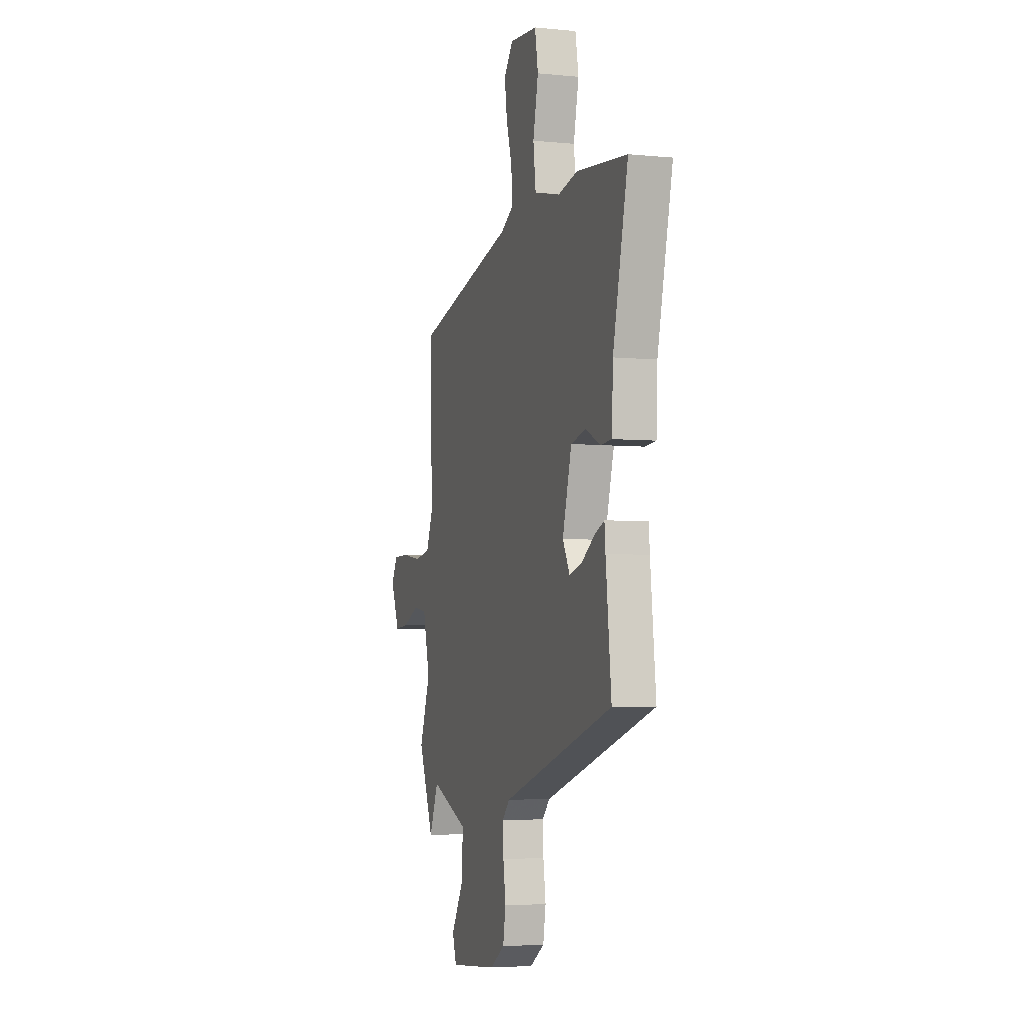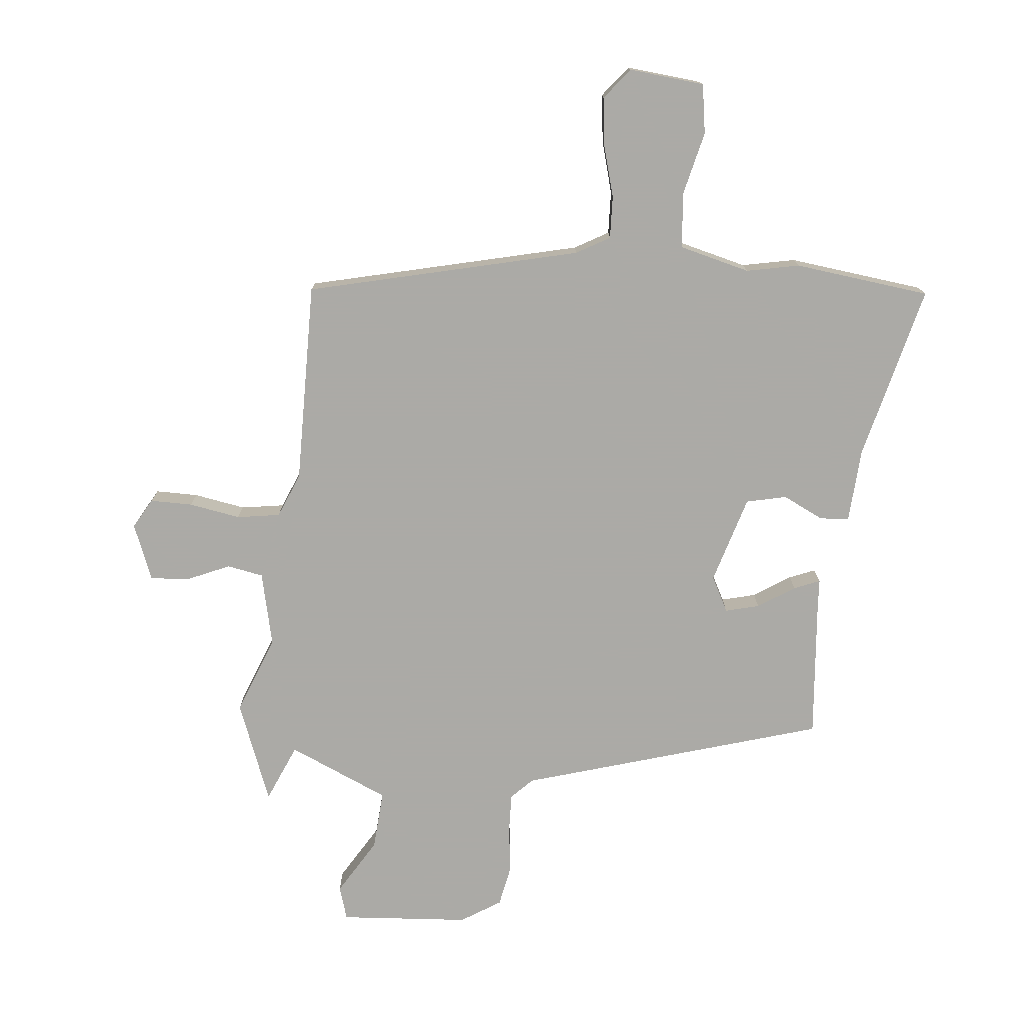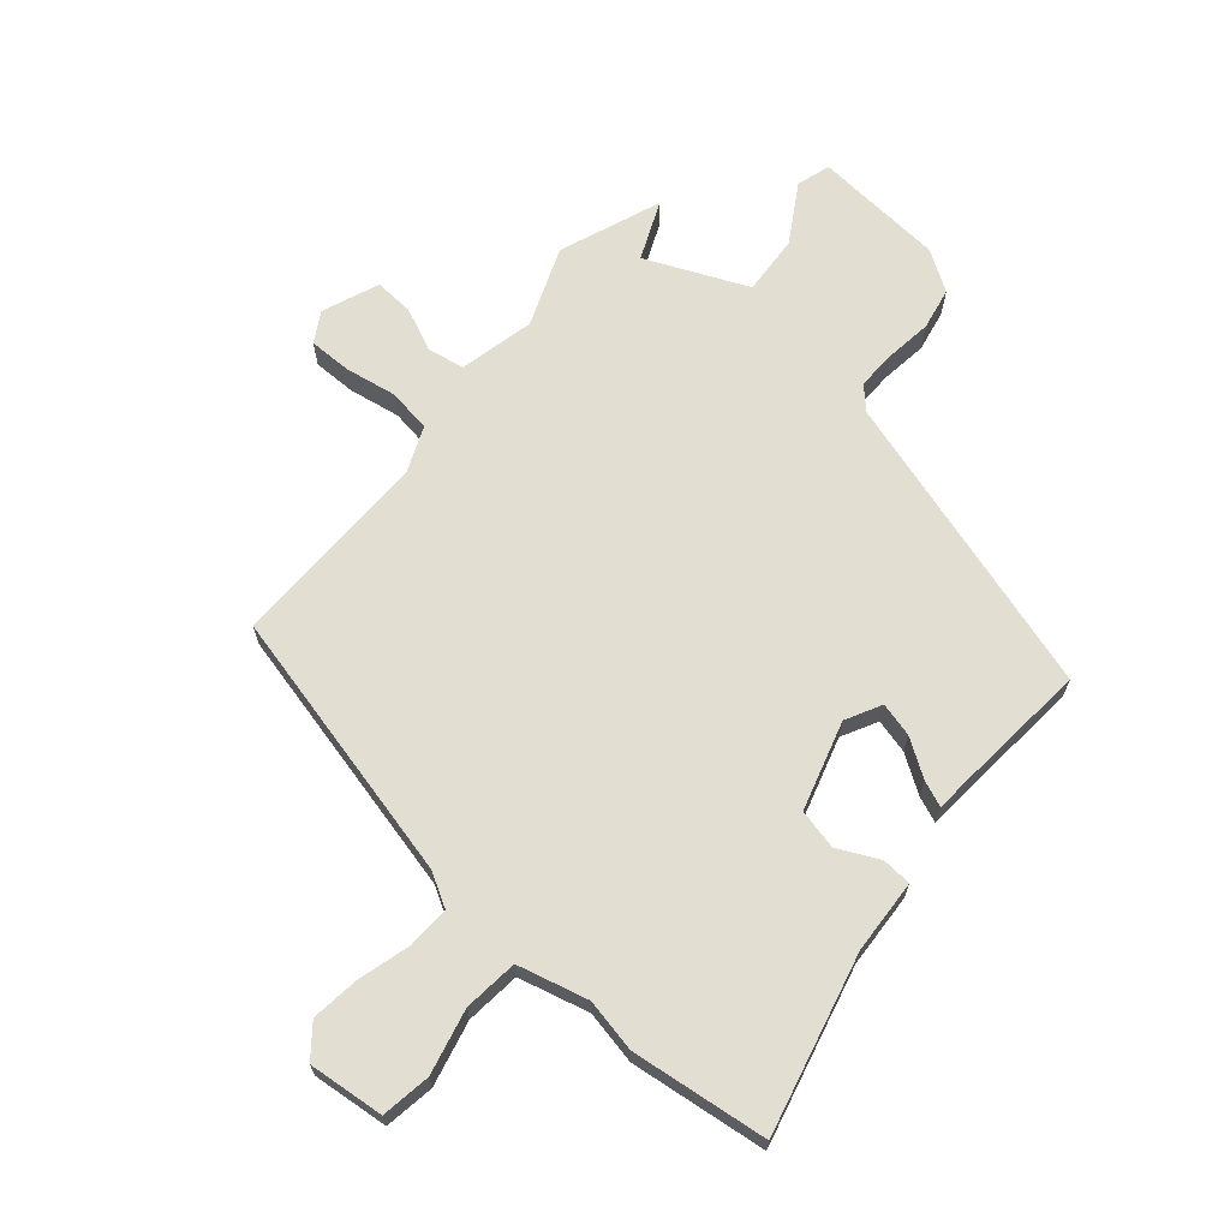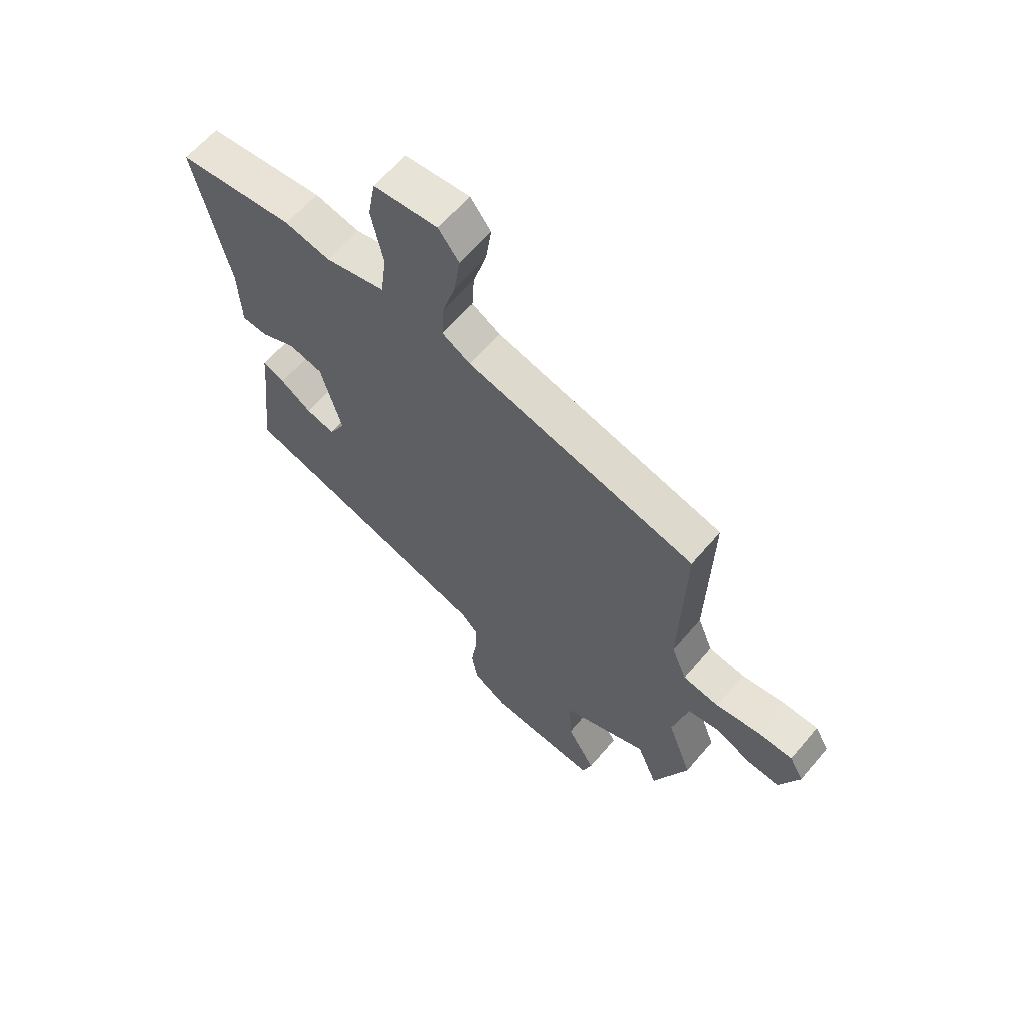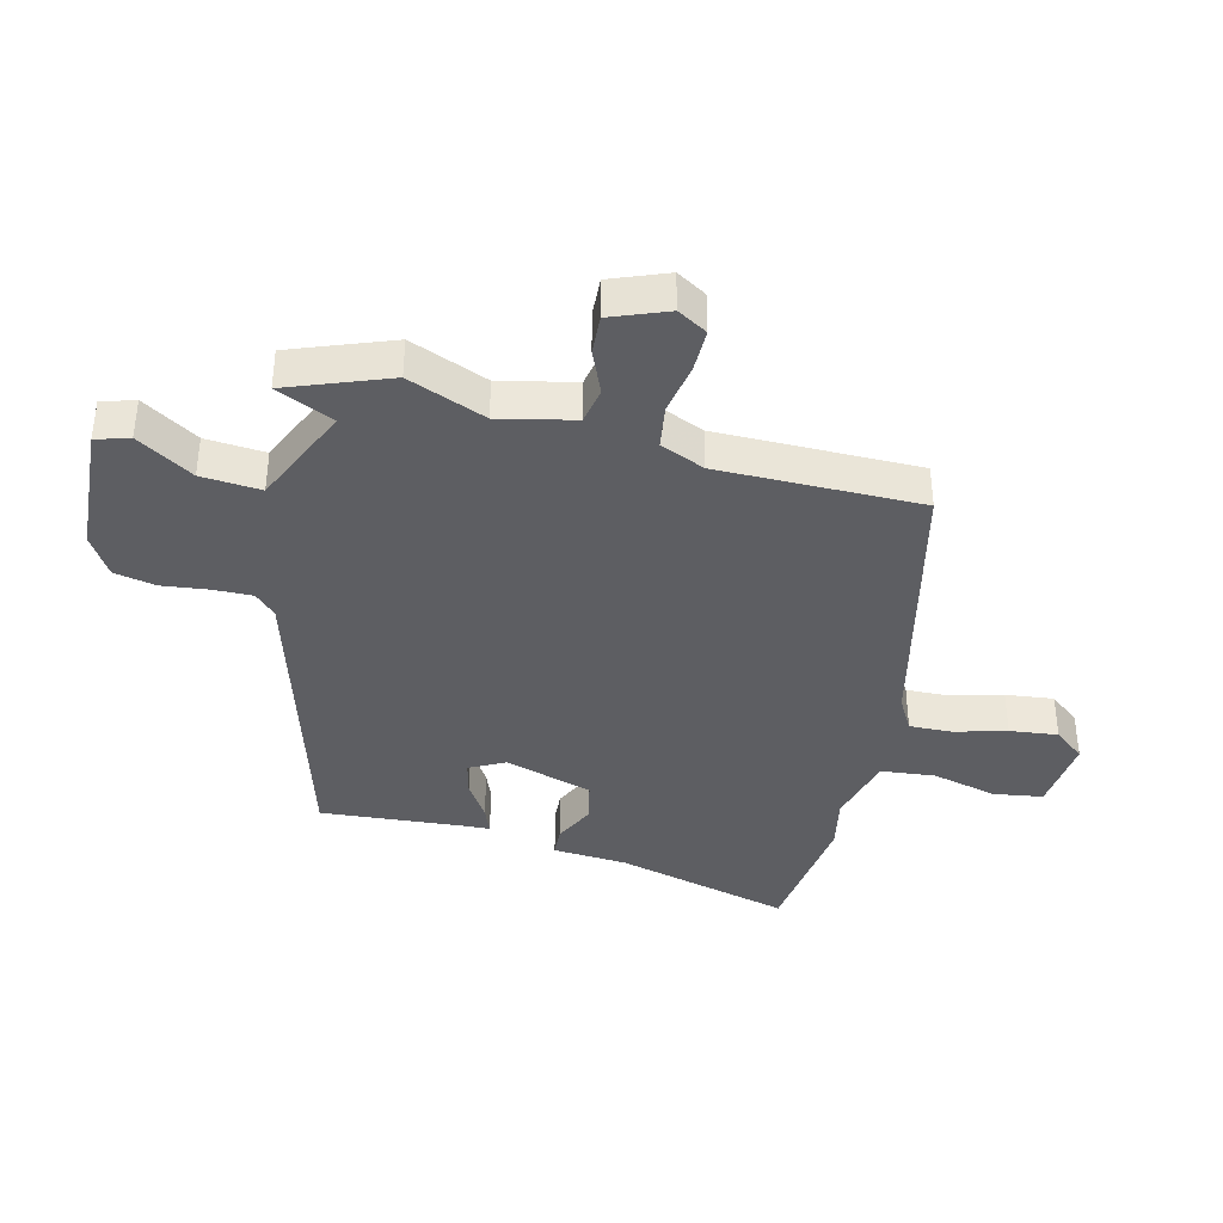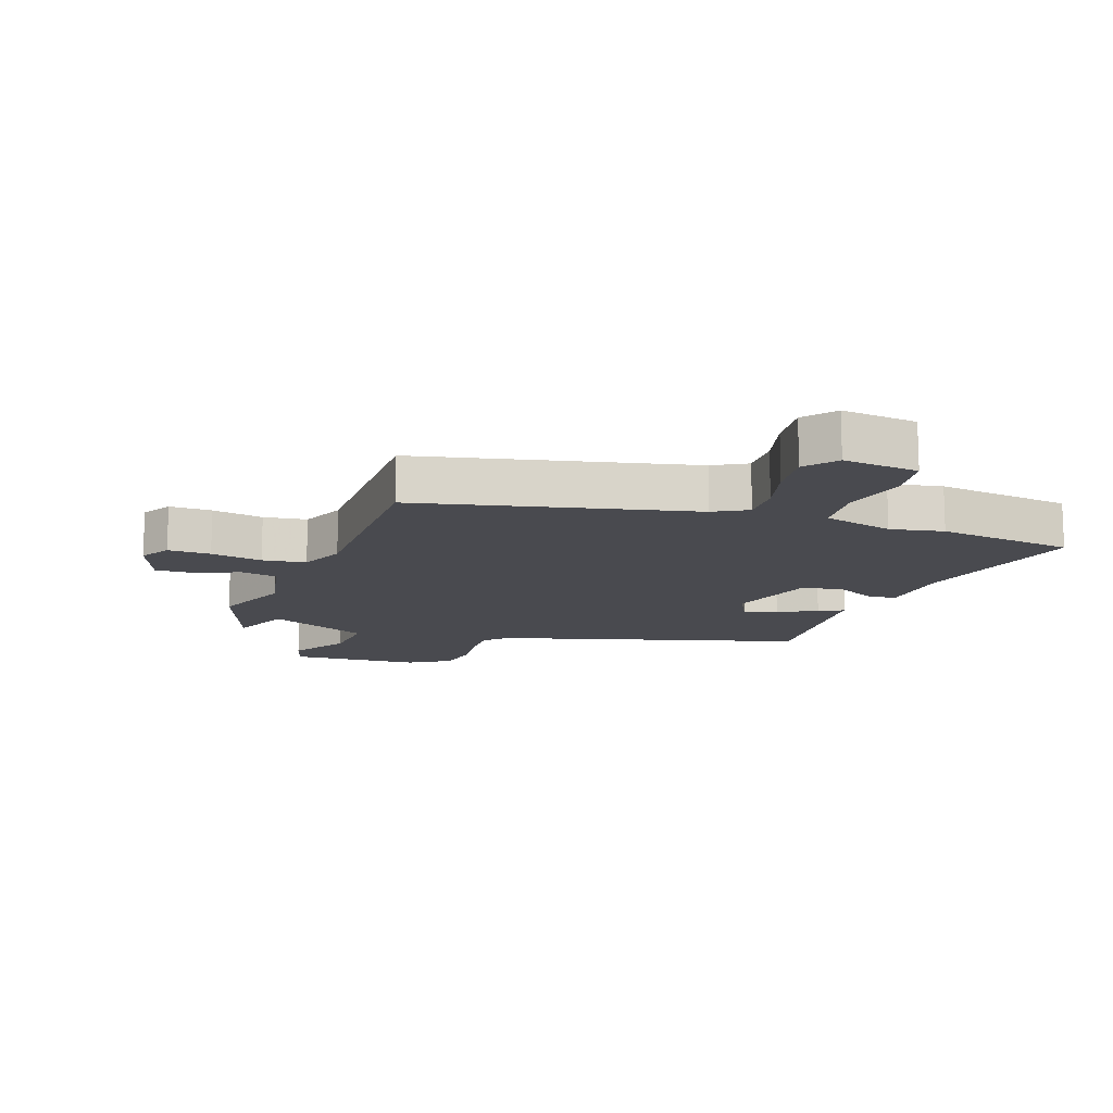
<metadata>
{"format":"obj","ext":"obj","renderer":"f3d","projection":"perspective","resolution":1024,"background":"white","views":[{"elev":-4.4,"azim":72.1,"up":"+Z"},{"elev":-75.9,"azim":-6.6,"up":"+Y"},{"elev":67.5,"azim":39.4,"up":"+Y"},{"elev":62.4,"azim":-139.8,"up":"+Z"},{"elev":-38.8,"azim":-105.3,"up":"+Y"},{"elev":-13.6,"azim":-21.1,"up":"+Y"}]}
</metadata>
<code>
v -0.482 0.07 -0.545
v -0.548 0.07 -0.382
v -0.501 0.07 -0.254
v -0.531 0.07 -0.133
v -0.59 0.07 -0.123
v -0.66 0.07 -0.155
v -0.723 0.07 -0.16
v -0.761 0.07 -0.069
v -0.734 0.07 -0.02
v -0.665 0.07 -0.019
v -0.581 0.07 -0.032
v -0.511 0.07 -0.02
v -0.482 0.07 0.053
v -0.491 0.07 0.382
v -0.05 0.07 0.496
v 0.004 0.07 0.528
v 0 0.07 0.597
v -0.025 0.07 0.681
v -0.036 0.07 0.759
v 0.003 0.07 0.81
v 0.126 0.07 0.8
v 0.14 0.07 0.72
v 0.117 0.07 0.614
v 0.128 0.07 0.526
v 0.243 0.07 0.499
v 0.329 0.07 0.518
v 0.551 0.07 0.495
v 0.485 0.07 0.207
v 0.48 0.07 0.087
v 0.432 0.07 0.083
v 0.365 0.07 0.114
v 0.3 0.07 0.098
v 0.26 0.07 -0.046
v 0.291 0.07 -0.103
v 0.346 0.07 -0.088
v 0.405 0.07 -0.048
v 0.447 0.07 -0.03
v 0.451 0.07 -0.08
v 0.475 0.07 -0.304
v -0.013 0.07 -0.46
v -0.046 0.07 -0.495
v -0.043 0.07 -0.559
v -0.032 0.07 -0.634
v -0.044 0.07 -0.702
v -0.108 0.07 -0.744
v -0.319 0.07 -0.763
v -0.337 0.07 -0.709
v -0.283 0.07 -0.616
v -0.278 0.07 -0.519
v -0.443 0.07 -0.45
v -0.482 0 -0.545
v -0.548 0 -0.382
v -0.501 0 -0.254
v -0.531 0 -0.133
v -0.59 0 -0.123
v -0.66 0 -0.155
v -0.723 0 -0.16
v -0.761 0 -0.069
v -0.734 0 -0.02
v -0.665 0 -0.019
v -0.581 0 -0.032
v -0.511 0 -0.02
v -0.482 0 0.053
v -0.491 0 0.382
v -0.05 0 0.496
v 0.004 0 0.528
v 0 0 0.597
v -0.025 0 0.681
v -0.036 0 0.759
v 0.003 0 0.81
v 0.126 0 0.8
v 0.14 0 0.72
v 0.117 0 0.614
v 0.128 0 0.526
v 0.243 0 0.499
v 0.329 0 0.518
v 0.551 0 0.495
v 0.485 0 0.207
v 0.48 0 0.087
v 0.432 0 0.083
v 0.365 0 0.114
v 0.3 0 0.098
v 0.26 0 -0.046
v 0.291 0 -0.103
v 0.346 0 -0.088
v 0.405 0 -0.048
v 0.447 0 -0.03
v 0.451 0 -0.08
v 0.475 0 -0.304
v -0.013 0 -0.46
v -0.046 0 -0.495
v -0.043 0 -0.559
v -0.032 0 -0.634
v -0.044 0 -0.702
v -0.108 0 -0.744
v -0.319 0 -0.763
v -0.337 0 -0.709
v -0.283 0 -0.616
v -0.278 0 -0.519
v -0.443 0 -0.45
f 45 46 47 48
f 45 48 49
f 42 43 44 45
f 41 42 45 49
f 40 41 49 50
f 38 39 40 50
f 35 36 37 38
f 34 35 38 50
f 28 29 30 31
f 28 31 32
f 25 26 27 28
f 24 25 28 32
f 20 21 22 23
f 20 23 24
f 17 18 19 20
f 16 17 20 24
f 15 16 24 32
f 13 14 15 32
f 8 9 10 11
f 8 11 12
f 5 6 7 8
f 4 5 8 12
f 3 4 12 13
f 50 1 2 3
f 33 34 50 3
f 3 13 32 33
f 98 97 96 95
f 99 98 95
f 95 94 93 92
f 99 95 92 91
f 100 99 91 90
f 100 90 89 88
f 88 87 86 85
f 100 88 85 84
f 81 80 79 78
f 82 81 78
f 78 77 76 75
f 82 78 75 74
f 73 72 71 70
f 74 73 70
f 70 69 68 67
f 74 70 67 66
f 82 74 66 65
f 82 65 64 63
f 61 60 59 58
f 62 61 58
f 58 57 56 55
f 62 58 55 54
f 63 62 54 53
f 53 52 51 100
f 53 100 84 83
f 83 82 63 53
f 1 51 52 2
f 2 52 53 3
f 3 53 54 4
f 4 54 55 5
f 5 55 56 6
f 6 56 57 7
f 7 57 58 8
f 8 58 59 9
f 9 59 60 10
f 10 60 61 11
f 11 61 62 12
f 12 62 63 13
f 13 63 64 14
f 14 64 65 15
f 15 65 66 16
f 16 66 67 17
f 17 67 68 18
f 18 68 69 19
f 19 69 70 20
f 20 70 71 21
f 21 71 72 22
f 22 72 73 23
f 23 73 74 24
f 24 74 75 25
f 25 75 76 26
f 26 76 77 27
f 27 77 78 28
f 28 78 79 29
f 29 79 80 30
f 30 80 81 31
f 31 81 82 32
f 32 82 83 33
f 33 83 84 34
f 34 84 85 35
f 35 85 86 36
f 36 86 87 37
f 37 87 88 38
f 38 88 89 39
f 39 89 90 40
f 40 90 91 41
f 41 91 92 42
f 42 92 93 43
f 43 93 94 44
f 44 94 95 45
f 45 95 96 46
f 46 96 97 47
f 47 97 98 48
f 48 98 99 49
f 49 99 100 50
f 50 100 51 1

</code>
